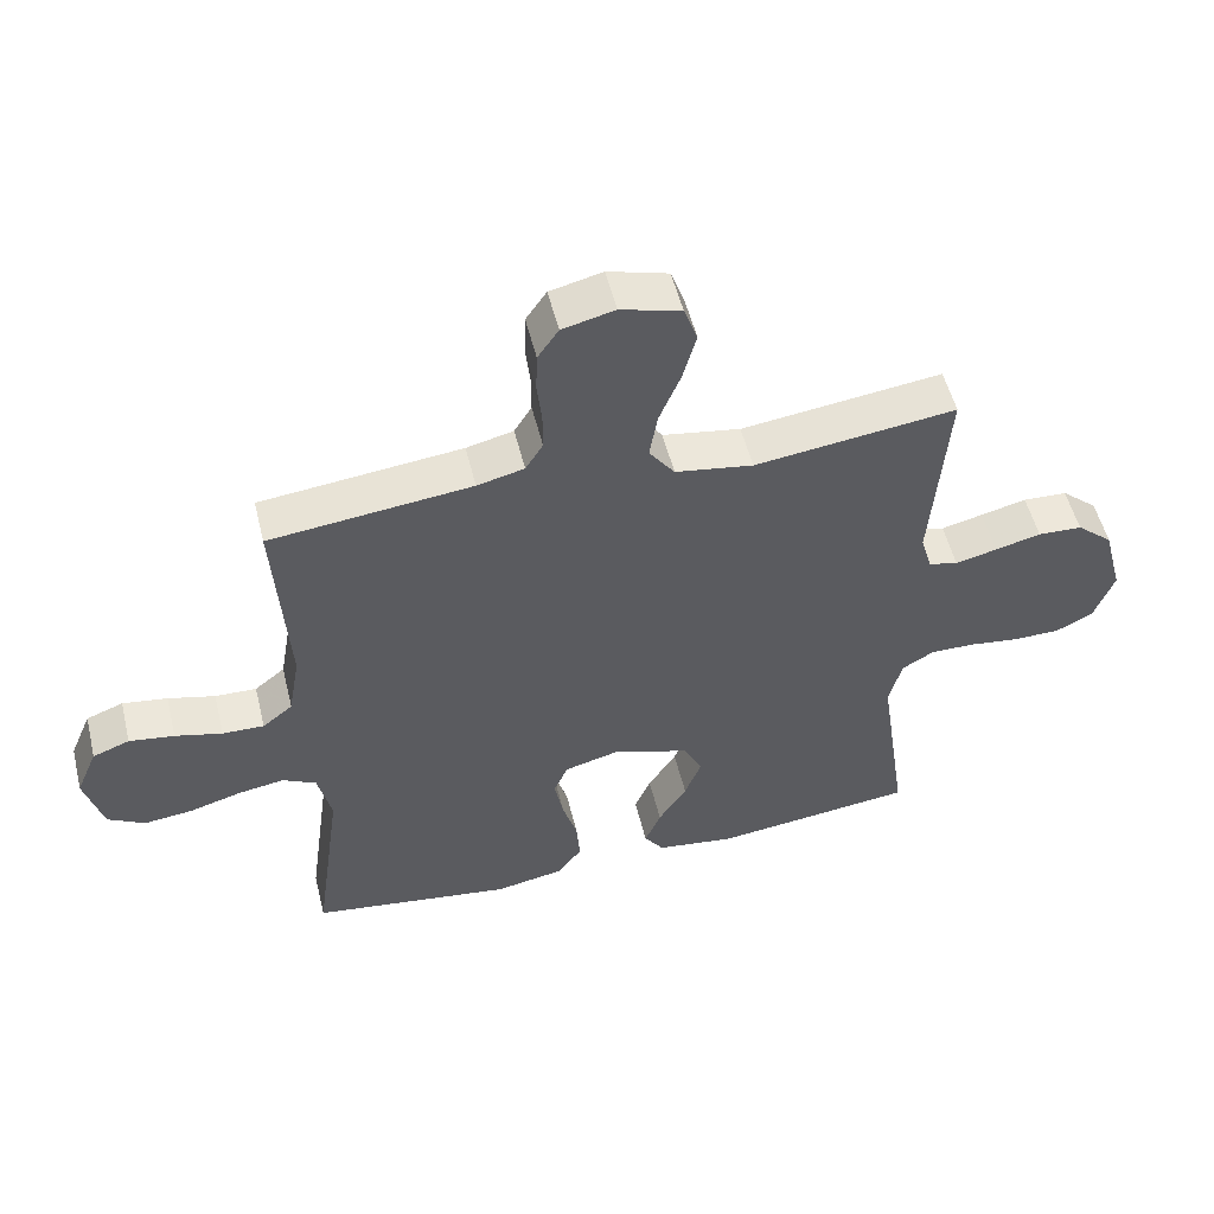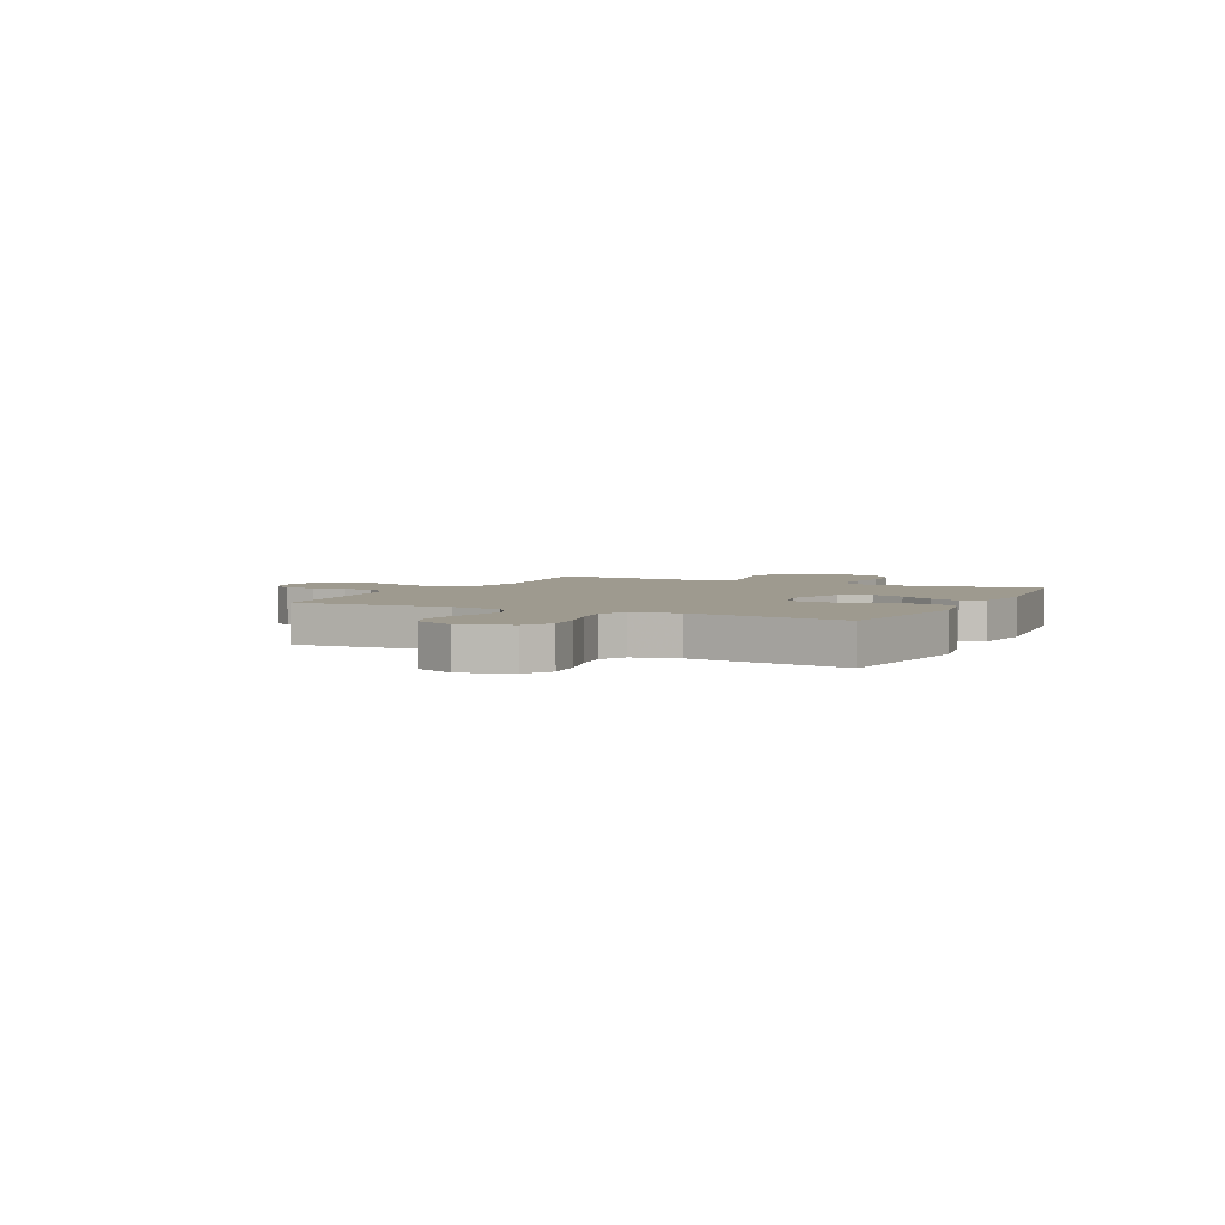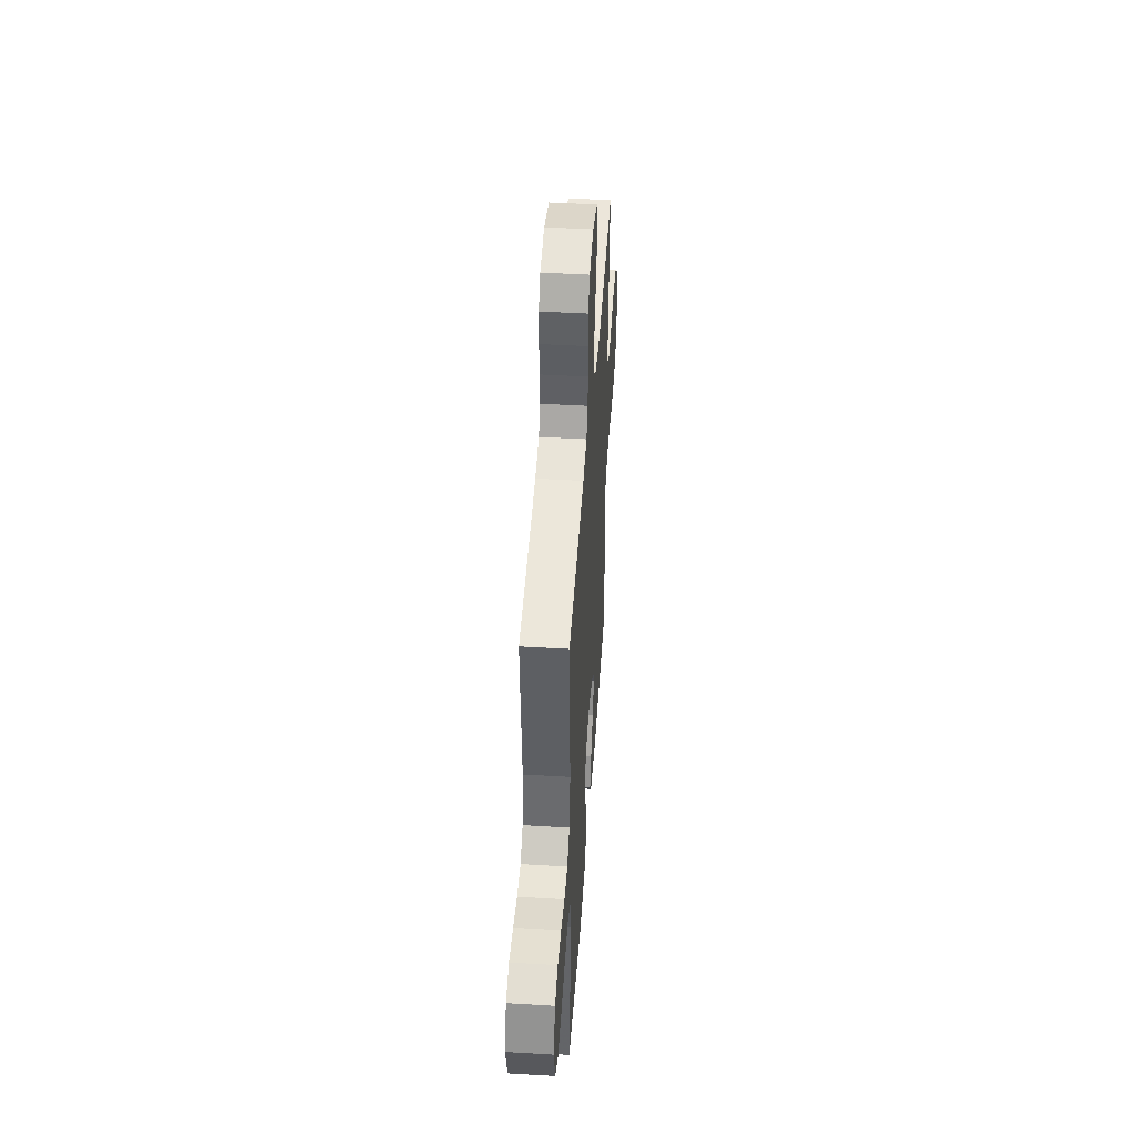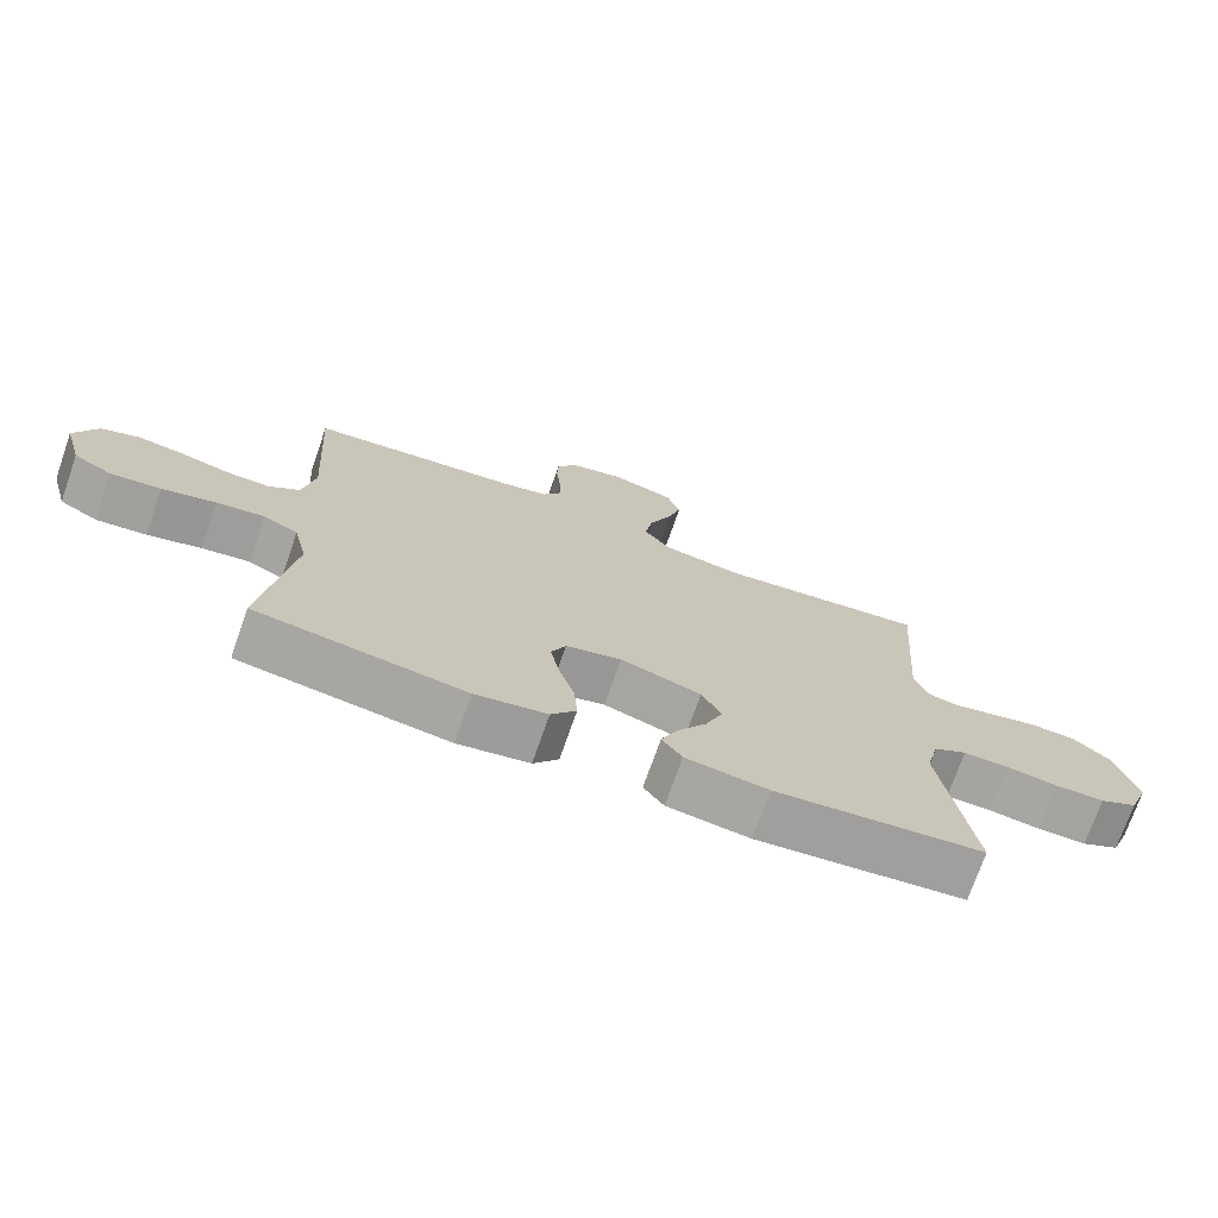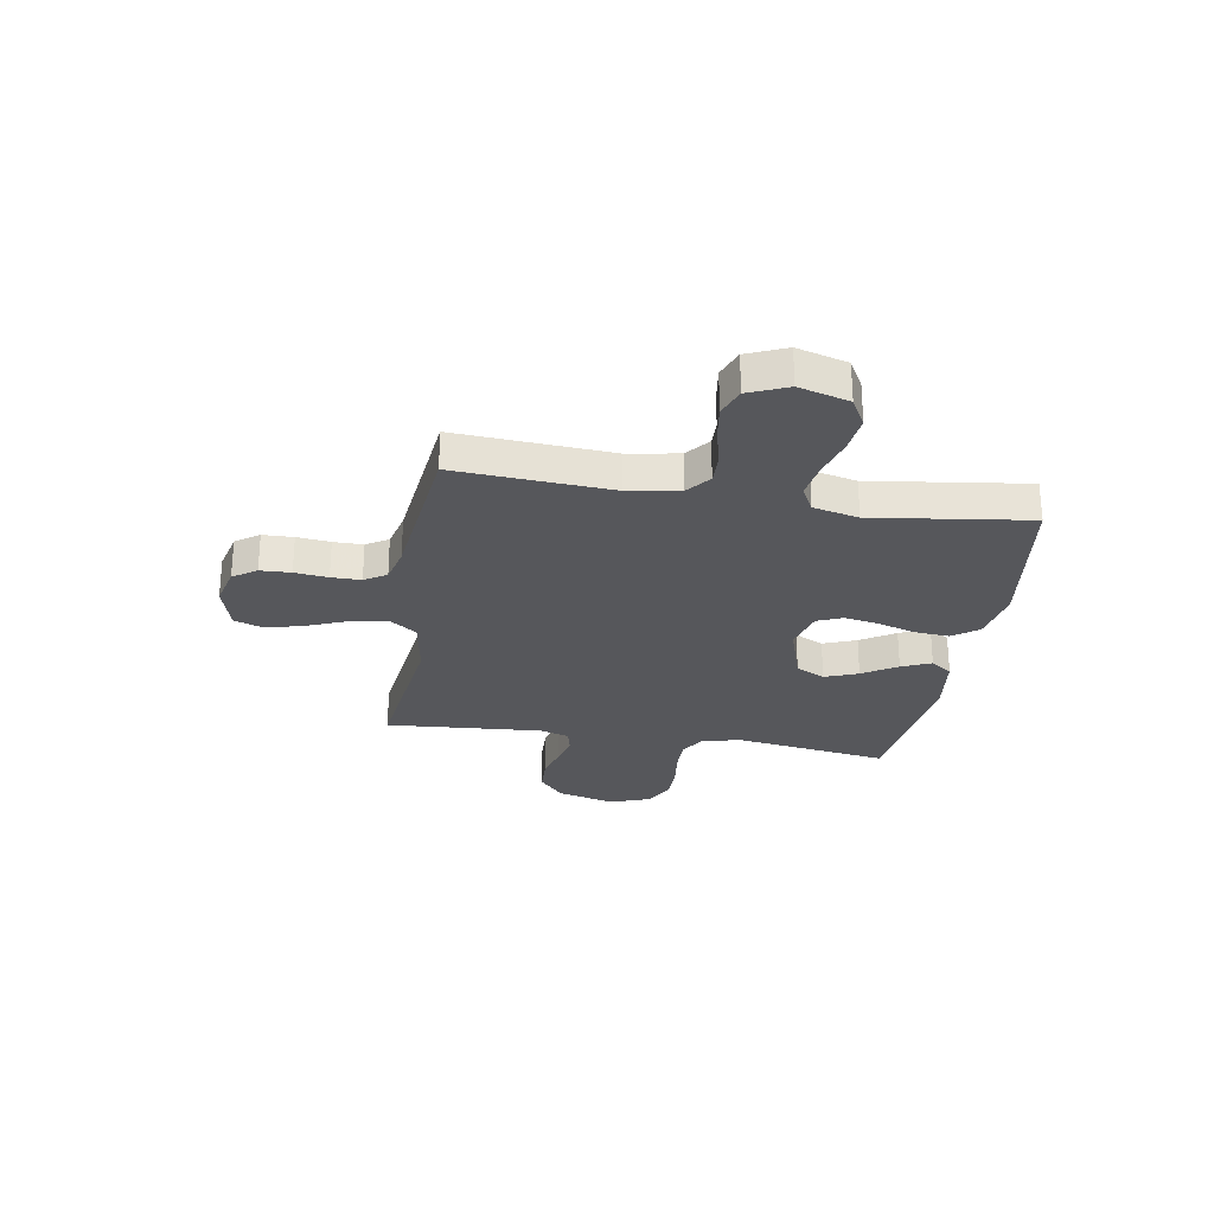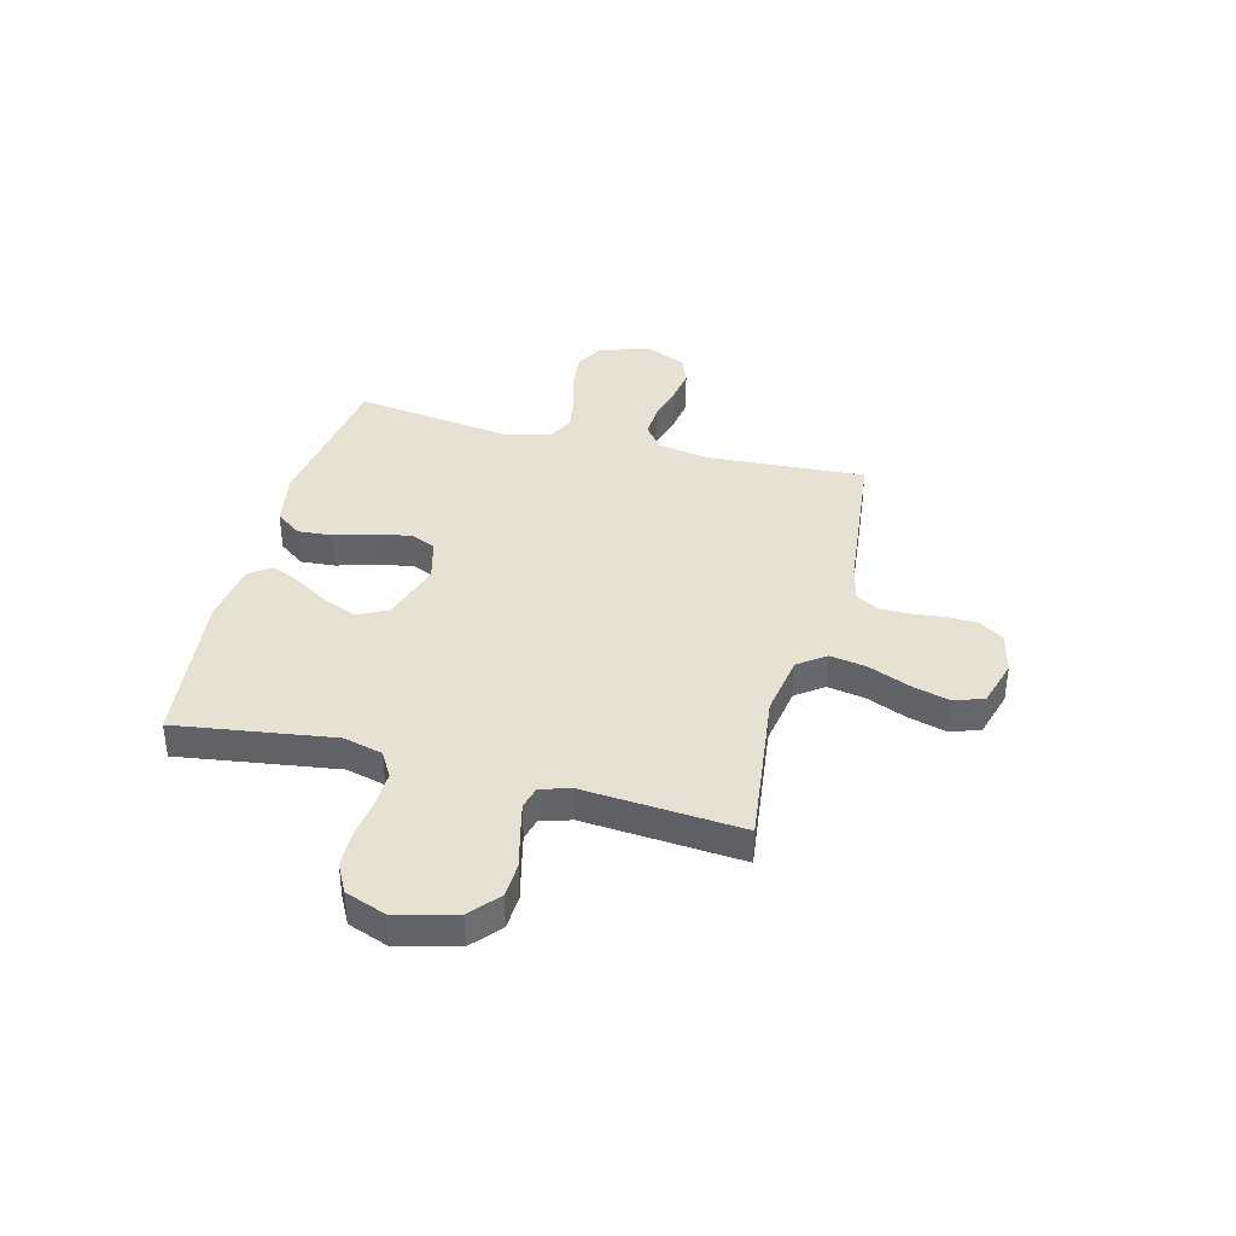
<metadata>
{"format":"obj","ext":"obj","renderer":"f3d","projection":"perspective","resolution":1024,"background":"white","views":[{"elev":53.2,"azim":166.2,"up":"+Z"},{"elev":3.7,"azim":116.3,"up":"+Y"},{"elev":46.0,"azim":93.9,"up":"+Z"},{"elev":-73.2,"azim":160.7,"up":"+Z"},{"elev":-27.2,"azim":80.5,"up":"+Y"},{"elev":38.7,"azim":-75.4,"up":"+Y"}]}
</metadata>
<code>
v 0.5 0.07 -0.5
v 0.2 0.07 -0.543
v 0.097 0.07 -0.524
v 0.061 0.07 -0.475
v 0.066 0.07 -0.409
v 0.088 0.07 -0.336
v 0.101 0.07 -0.268
v 0.08 0.07 -0.219
v 0 0.07 -0.198
v -0.116 0.07 -0.235
v -0.144 0.07 -0.291
v -0.119 0.07 -0.355
v -0.077 0.07 -0.421
v -0.053 0.07 -0.478
v -0.082 0.07 -0.519
v -0.2 0.07 -0.535
v -0.5 0.07 -0.5
v -0.456 0.07 -0.2
v -0.475 0.07 -0.125
v -0.523 0.07 -0.097
v -0.589 0.07 -0.098
v -0.663 0.07 -0.108
v -0.734 0.07 -0.107
v -0.789 0.07 -0.078
v -0.818 0.07 0
v -0.788 0.07 0.113
v -0.734 0.07 0.16
v -0.668 0.07 0.163
v -0.6 0.07 0.146
v -0.538 0.07 0.131
v -0.494 0.07 0.142
v -0.477 0.07 0.2
v -0.5 0.07 0.5
v -0.2 0.07 0.462
v -0.084 0.07 0.481
v -0.046 0.07 0.533
v -0.058 0.07 0.603
v -0.09 0.07 0.681
v -0.11 0.07 0.754
v -0.09 0.07 0.81
v 0 0.07 0.836
v 0.078 0.07 0.817
v 0.109 0.07 0.772
v 0.111 0.07 0.713
v 0.104 0.07 0.649
v 0.104 0.07 0.592
v 0.13 0.07 0.55
v 0.2 0.07 0.533
v 0.5 0.07 0.5
v 0.481 0.07 0.2
v 0.498 0.07 0.102
v 0.543 0.07 0.066
v 0.605 0.07 0.068
v 0.675 0.07 0.086
v 0.742 0.07 0.096
v 0.797 0.07 0.075
v 0.829 0.07 0
v 0.802 0.07 -0.097
v 0.747 0.07 -0.128
v 0.675 0.07 -0.12
v 0.598 0.07 -0.098
v 0.529 0.07 -0.087
v 0.479 0.07 -0.113
v 0.459 0.07 -0.2
v 0.5 0 -0.5
v 0.2 0 -0.543
v 0.097 0 -0.524
v 0.061 0 -0.475
v 0.066 0 -0.409
v 0.088 0 -0.336
v 0.101 0 -0.268
v 0.08 0 -0.219
v 0 0 -0.198
v -0.116 0 -0.235
v -0.144 0 -0.291
v -0.119 0 -0.355
v -0.077 0 -0.421
v -0.053 0 -0.478
v -0.082 0 -0.519
v -0.2 0 -0.535
v -0.5 0 -0.5
v -0.456 0 -0.2
v -0.475 0 -0.125
v -0.523 0 -0.097
v -0.589 0 -0.098
v -0.663 0 -0.108
v -0.734 0 -0.107
v -0.789 0 -0.078
v -0.818 0 0
v -0.788 0 0.113
v -0.734 0 0.16
v -0.668 0 0.163
v -0.6 0 0.146
v -0.538 0 0.131
v -0.494 0 0.142
v -0.477 0 0.2
v -0.5 0 0.5
v -0.2 0 0.462
v -0.084 0 0.481
v -0.046 0 0.533
v -0.058 0 0.603
v -0.09 0 0.681
v -0.11 0 0.754
v -0.09 0 0.81
v 0 0 0.836
v 0.078 0 0.817
v 0.109 0 0.772
v 0.111 0 0.713
v 0.104 0 0.649
v 0.104 0 0.592
v 0.13 0 0.55
v 0.2 0 0.533
v 0.5 0 0.5
v 0.481 0 0.2
v 0.498 0 0.102
v 0.543 0 0.066
v 0.605 0 0.068
v 0.675 0 0.086
v 0.742 0 0.096
v 0.797 0 0.075
v 0.829 0 0
v 0.802 0 -0.097
v 0.747 0 -0.128
v 0.675 0 -0.12
v 0.598 0 -0.098
v 0.529 0 -0.087
v 0.479 0 -0.113
v 0.459 0 -0.2
f 59 60 61
f 58 59 61
f 57 58 61
f 56 57 61
f 55 56 61
f 54 55 61
f 53 54 61
f 52 53 61 62
f 51 52 62 63
f 48 49 50
f 51 63 64
f 50 51 64
f 48 50 64
f 47 48 64
f 43 44 45
f 42 43 45
f 41 42 45
f 40 41 45
f 39 40 45
f 38 39 45
f 37 38 45
f 36 37 45 46
f 64 1 2
f 47 64 2
f 46 47 2
f 36 46 2
f 35 36 2
f 27 28 29
f 26 27 29
f 25 26 29
f 24 25 29
f 23 24 29
f 22 23 29
f 21 22 29
f 20 21 29 30
f 19 20 30 31
f 16 17 18
f 15 16 18
f 14 15 18
f 13 14 18
f 12 13 18
f 19 31 32
f 18 19 32
f 12 18 32
f 11 12 32
f 4 5 6
f 3 4 6
f 2 3 6
f 2 6 7
f 35 2 7
f 34 35 7 8
f 32 33 34
f 11 32 34
f 10 11 34
f 9 10 34
f 8 9 34
f 125 124 123
f 125 123 122
f 125 122 121
f 125 121 120
f 125 120 119
f 125 119 118
f 125 118 117
f 126 125 117 116
f 127 126 116 115
f 114 113 112
f 128 127 115
f 128 115 114
f 128 114 112
f 128 112 111
f 109 108 107
f 109 107 106
f 109 106 105
f 109 105 104
f 109 104 103
f 109 103 102
f 109 102 101
f 110 109 101 100
f 66 65 128
f 66 128 111
f 66 111 110
f 66 110 100
f 66 100 99
f 93 92 91
f 93 91 90
f 93 90 89
f 93 89 88
f 93 88 87
f 93 87 86
f 93 86 85
f 94 93 85 84
f 95 94 84 83
f 82 81 80
f 82 80 79
f 82 79 78
f 82 78 77
f 82 77 76
f 96 95 83
f 96 83 82
f 96 82 76
f 96 76 75
f 70 69 68
f 70 68 67
f 70 67 66
f 71 70 66
f 71 66 99
f 72 71 99 98
f 98 97 96
f 98 96 75
f 98 75 74
f 98 74 73
f 98 73 72
f 1 65 66 2
f 2 66 67 3
f 3 67 68 4
f 4 68 69 5
f 5 69 70 6
f 6 70 71 7
f 7 71 72 8
f 8 72 73 9
f 9 73 74 10
f 10 74 75 11
f 11 75 76 12
f 12 76 77 13
f 13 77 78 14
f 14 78 79 15
f 15 79 80 16
f 16 80 81 17
f 17 81 82 18
f 18 82 83 19
f 19 83 84 20
f 20 84 85 21
f 21 85 86 22
f 22 86 87 23
f 23 87 88 24
f 24 88 89 25
f 25 89 90 26
f 26 90 91 27
f 27 91 92 28
f 28 92 93 29
f 29 93 94 30
f 30 94 95 31
f 31 95 96 32
f 32 96 97 33
f 33 97 98 34
f 34 98 99 35
f 35 99 100 36
f 36 100 101 37
f 37 101 102 38
f 38 102 103 39
f 39 103 104 40
f 40 104 105 41
f 41 105 106 42
f 42 106 107 43
f 43 107 108 44
f 44 108 109 45
f 45 109 110 46
f 46 110 111 47
f 47 111 112 48
f 48 112 113 49
f 49 113 114 50
f 50 114 115 51
f 51 115 116 52
f 52 116 117 53
f 53 117 118 54
f 54 118 119 55
f 55 119 120 56
f 56 120 121 57
f 57 121 122 58
f 58 122 123 59
f 59 123 124 60
f 60 124 125 61
f 61 125 126 62
f 62 126 127 63
f 63 127 128 64
f 64 128 65 1

</code>
